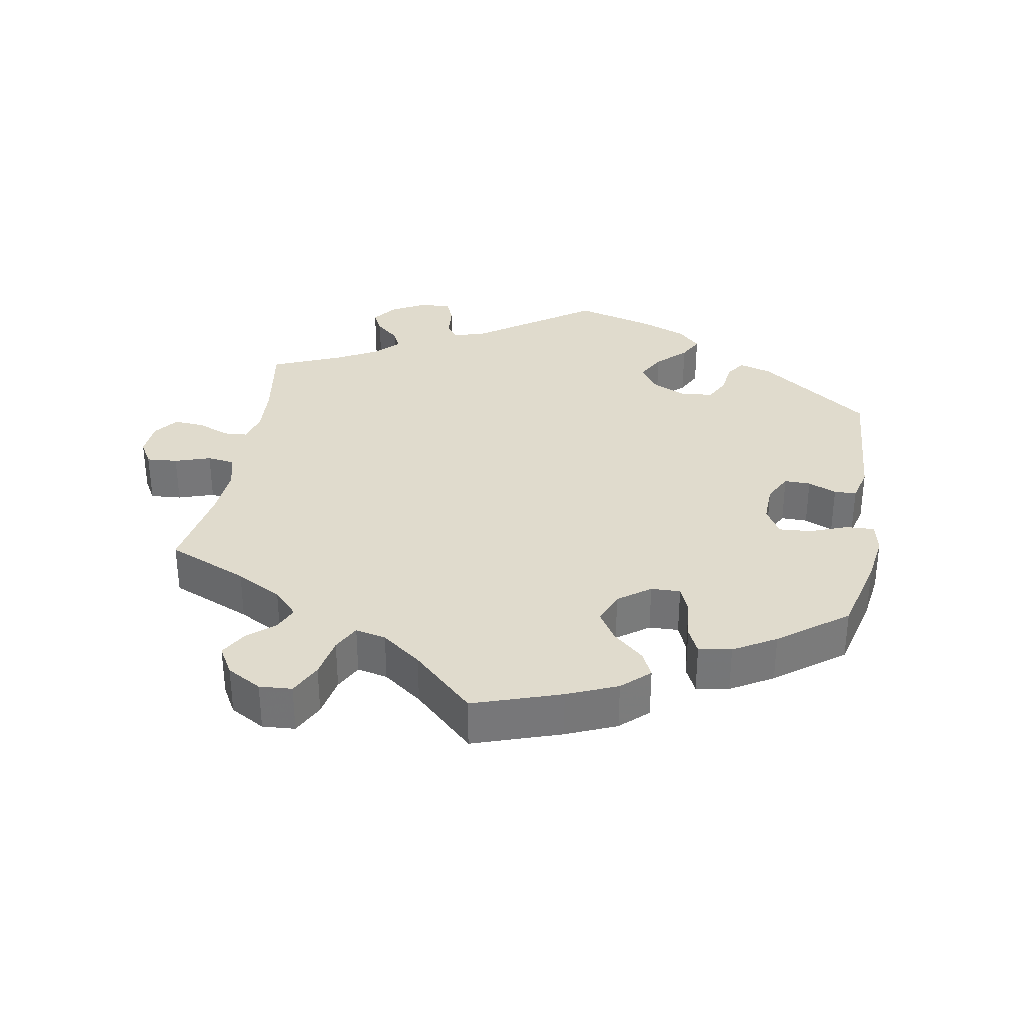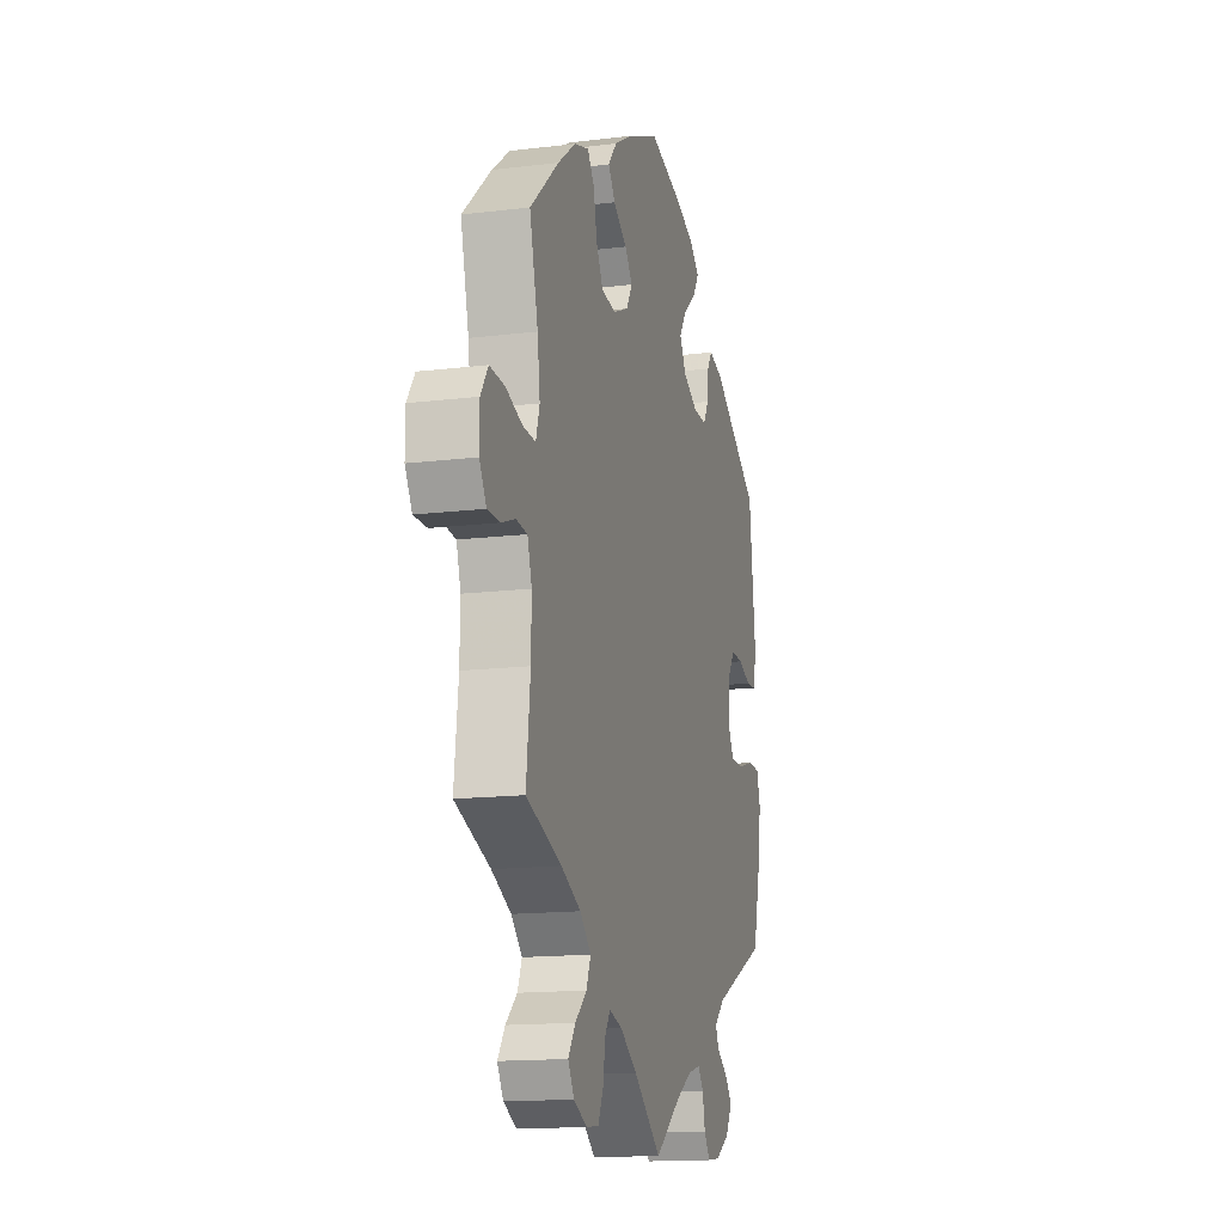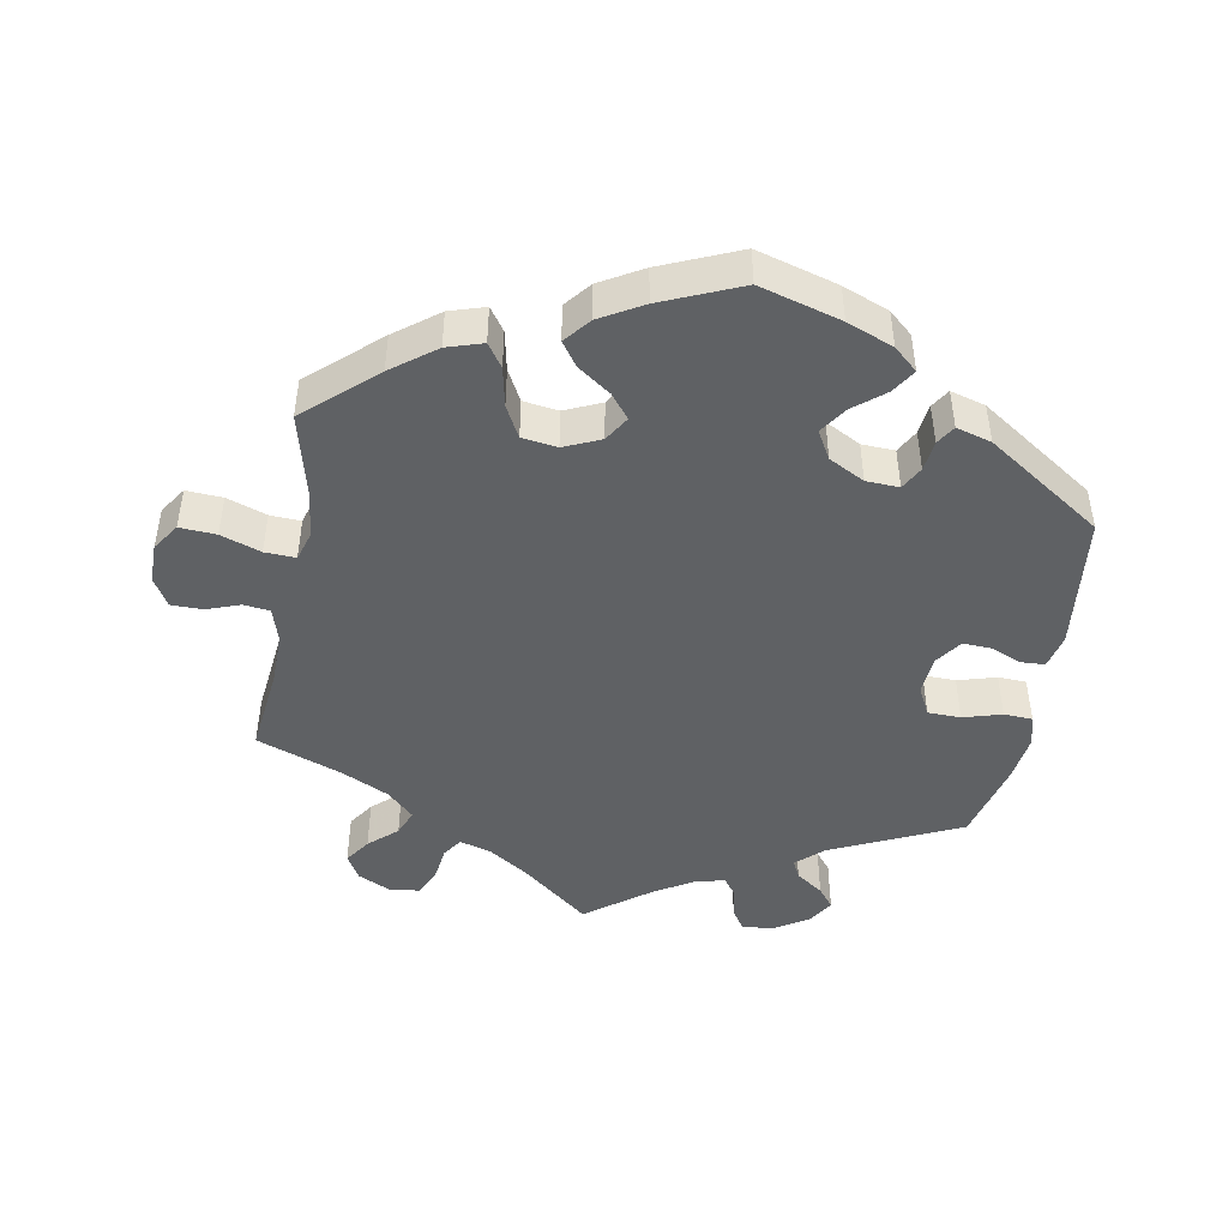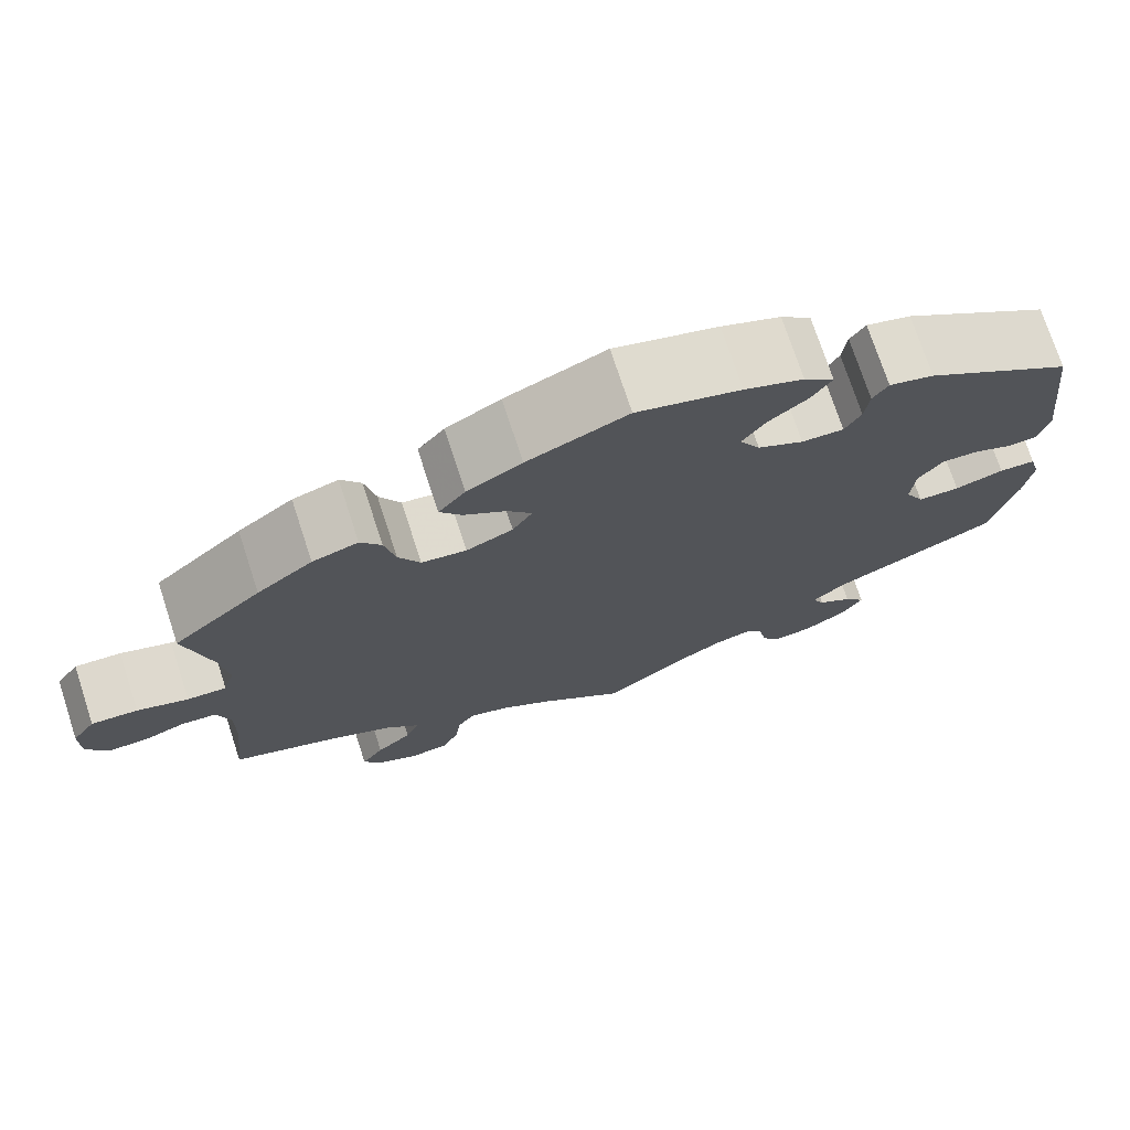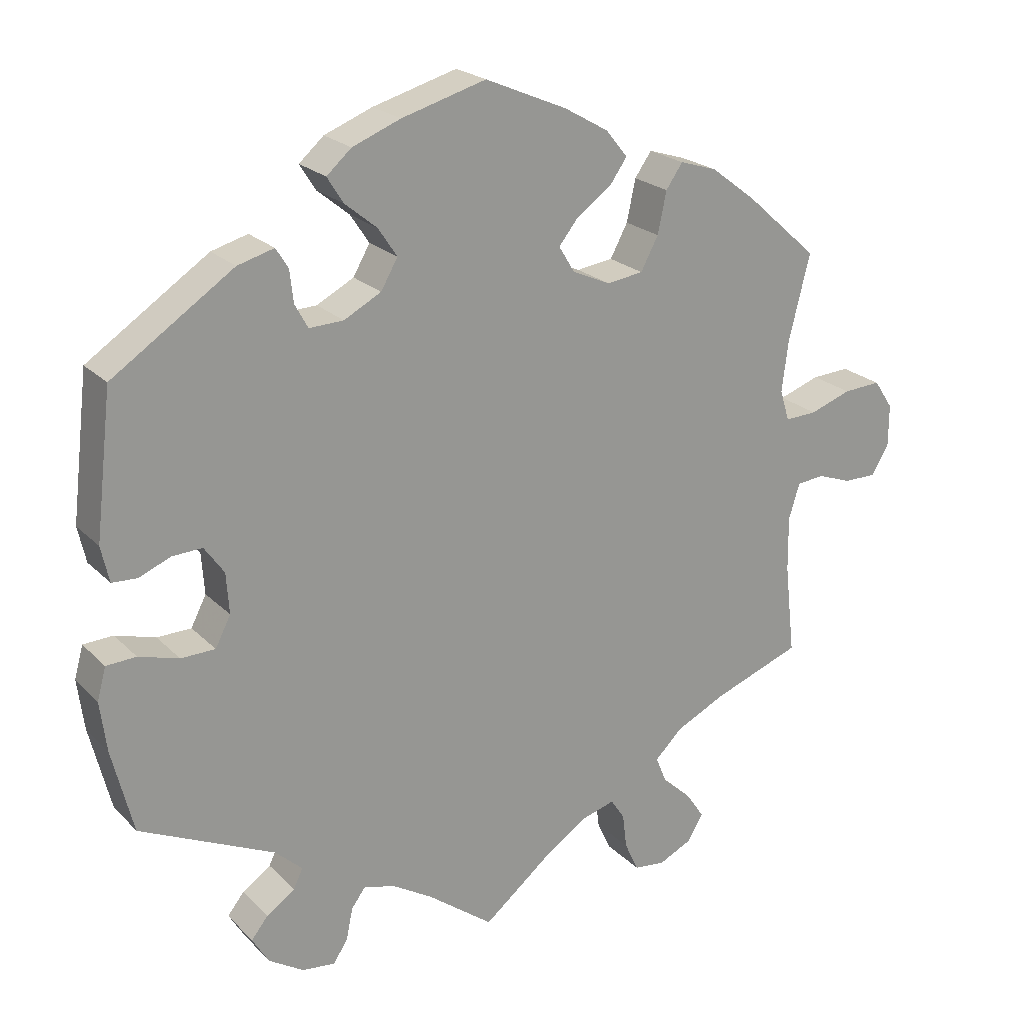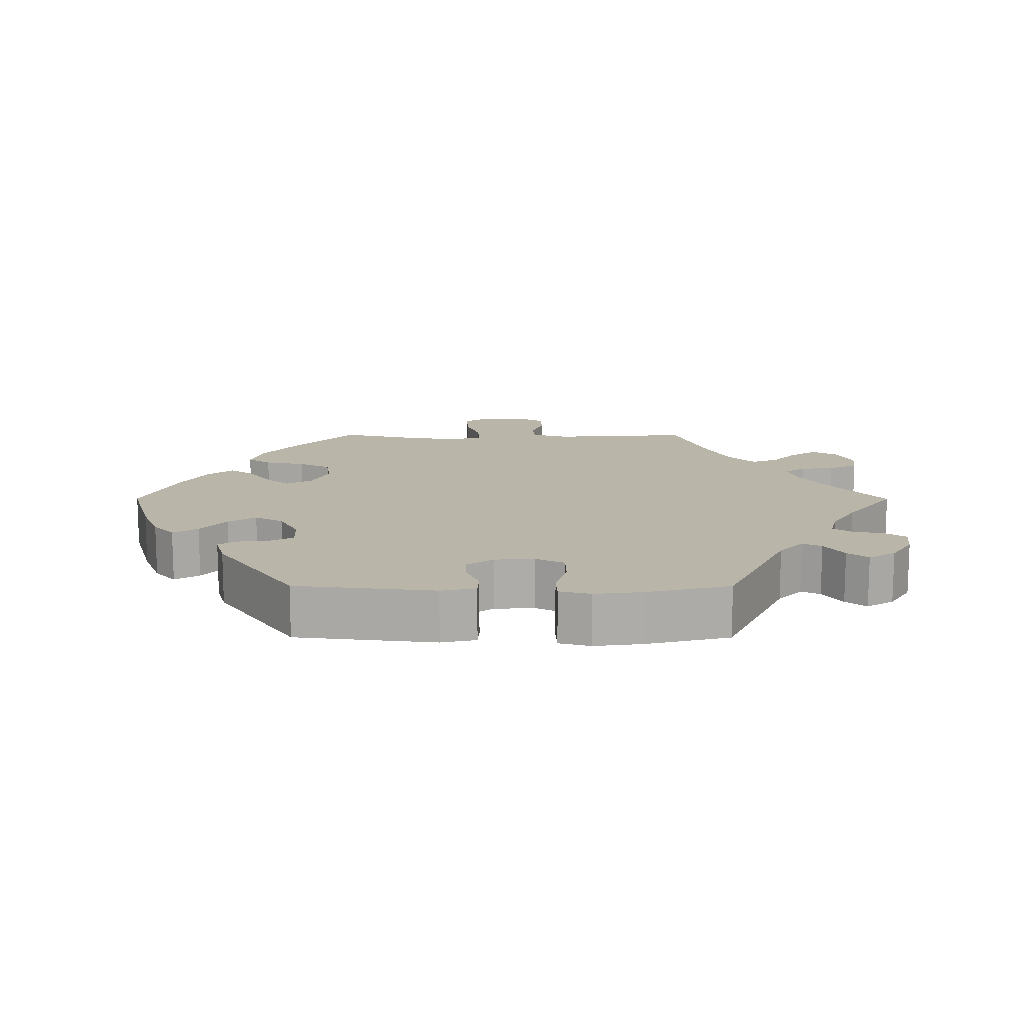
<metadata>
{"format":"obj","ext":"obj","renderer":"f3d","projection":"perspective","resolution":1024,"background":"white","views":[{"elev":33.2,"azim":-50.4,"up":"+Y"},{"elev":-14.8,"azim":-75.2,"up":"+Z"},{"elev":-45.9,"azim":-10.3,"up":"+Y"},{"elev":73.7,"azim":-18.1,"up":"+Z"},{"elev":22.1,"azim":148.5,"up":"+Z"},{"elev":13.5,"azim":90.1,"up":"+Y"}]}
</metadata>
<code>
v -0.402 0.07 0.377
v -0.34 0.07 0.424
v -0.289 0.07 0.44
v -0.266 0.07 0.407
v -0.254 0.07 0.35
v -0.23 0.07 0.305
v -0.18 0.07 0.298
v -0.128 0.07 0.321
v -0.106 0.07 0.357
v -0.133 0.07 0.391
v -0.18 0.07 0.424
v -0.204 0.07 0.458
v -0.174 0.07 0.495
v -0.113 0.07 0.53
v -0.001 0.07 0.578
v 0.115 0.07 0.545
v 0.181 0.07 0.519
v 0.215 0.07 0.489
v 0.193 0.07 0.454
v 0.149 0.07 0.418
v 0.123 0.07 0.379
v 0.146 0.07 0.339
v 0.197 0.07 0.312
v 0.244 0.07 0.31
v 0.262 0.07 0.343
v 0.267 0.07 0.387
v 0.284 0.07 0.414
v 0.334 0.07 0.4
v 0.5 0.07 0.289
v 0.523 0.07 0.093
v 0.512 0.07 0.044
v 0.478 0.07 0.042
v 0.434 0.07 0.06
v 0.393 0.07 0.062
v 0.366 0.07 0.024
v 0.362 0.07 -0.032
v 0.383 0.07 -0.073
v 0.43 0.07 -0.074
v 0.485 0.07 -0.058
v 0.526 0.07 -0.06
v 0.538 0.07 -0.104
v 0.529 0.07 -0.173
v 0.5 0.07 -0.289
v 0.315 0.07 -0.375
v 0.278 0.07 -0.409
v 0.291 0.07 -0.436
v 0.33 0.07 -0.463
v 0.353 0.07 -0.492
v 0.33 0.07 -0.53
v 0.282 0.07 -0.56
v 0.237 0.07 -0.565
v 0.217 0.07 -0.535
v 0.208 0.07 -0.491
v 0.189 0.07 -0.465
v 0.146 0.07 -0.476
v 0.09 0.07 -0.51
v 0 0.07 -0.578
v -0.095 0.07 -0.501
v -0.154 0.07 -0.462
v -0.199 0.07 -0.449
v -0.218 0.07 -0.478
v -0.224 0.07 -0.526
v -0.243 0.07 -0.567
v -0.286 0.07 -0.572
v -0.332 0.07 -0.55
v -0.353 0.07 -0.514
v -0.328 0.07 -0.477
v -0.288 0.07 -0.441
v -0.273 0.07 -0.404
v -0.311 0.07 -0.367
v -0.379 0.07 -0.334
v -0.501 0.07 -0.289
v -0.487 0.07 -0.164
v -0.486 0.07 -0.089
v -0.501 0.07 -0.04
v -0.539 0.07 -0.036
v -0.586 0.07 -0.053
v -0.631 0.07 -0.053
v -0.655 0.07 -0.012
v -0.655 0.07 0.045
v -0.629 0.07 0.084
v -0.577 0.07 0.081
v -0.52 0.07 0.061
v -0.476 0.07 0.059
v -0.463 0.07 0.102
v -0.472 0.07 0.172
v -0.501 0.07 0.289
v -0.402 0 0.377
v -0.34 0 0.424
v -0.289 0 0.44
v -0.266 0 0.407
v -0.254 0 0.35
v -0.23 0 0.305
v -0.18 0 0.298
v -0.128 0 0.321
v -0.106 0 0.357
v -0.133 0 0.391
v -0.18 0 0.424
v -0.204 0 0.458
v -0.174 0 0.495
v -0.113 0 0.53
v -0.001 0 0.578
v 0.115 0 0.545
v 0.181 0 0.519
v 0.215 0 0.489
v 0.193 0 0.454
v 0.149 0 0.418
v 0.123 0 0.379
v 0.146 0 0.339
v 0.197 0 0.312
v 0.244 0 0.31
v 0.262 0 0.343
v 0.267 0 0.387
v 0.284 0 0.414
v 0.334 0 0.4
v 0.5 0 0.289
v 0.523 0 0.093
v 0.512 0 0.044
v 0.478 0 0.042
v 0.434 0 0.06
v 0.393 0 0.062
v 0.366 0 0.024
v 0.362 0 -0.032
v 0.383 0 -0.073
v 0.43 0 -0.074
v 0.485 0 -0.058
v 0.526 0 -0.06
v 0.538 0 -0.104
v 0.529 0 -0.173
v 0.5 0 -0.289
v 0.315 0 -0.375
v 0.278 0 -0.409
v 0.291 0 -0.436
v 0.33 0 -0.463
v 0.353 0 -0.492
v 0.33 0 -0.53
v 0.282 0 -0.56
v 0.237 0 -0.565
v 0.217 0 -0.535
v 0.208 0 -0.491
v 0.189 0 -0.465
v 0.146 0 -0.476
v 0.09 0 -0.51
v 0 0 -0.578
v -0.095 0 -0.501
v -0.154 0 -0.462
v -0.199 0 -0.449
v -0.218 0 -0.478
v -0.224 0 -0.526
v -0.243 0 -0.567
v -0.286 0 -0.572
v -0.332 0 -0.55
v -0.353 0 -0.514
v -0.328 0 -0.477
v -0.288 0 -0.441
v -0.273 0 -0.404
v -0.311 0 -0.367
v -0.379 0 -0.334
v -0.501 0 -0.289
v -0.487 0 -0.164
v -0.486 0 -0.089
v -0.501 0 -0.04
v -0.539 0 -0.036
v -0.586 0 -0.053
v -0.631 0 -0.053
v -0.655 0 -0.012
v -0.655 0 0.045
v -0.629 0 0.084
v -0.577 0 0.081
v -0.52 0 0.061
v -0.476 0 0.059
v -0.463 0 0.102
v -0.472 0 0.172
v -0.501 0 0.289
f 86 87 1 2
f 85 86 2 3
f 84 85 3 4
f 80 81 82 83
f 80 83 84
f 79 80 84
f 76 77 78 79
f 75 76 79 84
f 74 75 84 4
f 71 72 73
f 70 71 73 74
f 69 70 74 4
f 65 66 67 68
f 65 68 69
f 64 65 69
f 61 62 63 64
f 60 61 64 69
f 59 60 69 4
f 56 57 58
f 55 56 58 59
f 54 55 59
f 50 51 52 53
f 50 53 54
f 49 50 54
f 46 47 48 49
f 45 46 49 54
f 44 45 54 59
f 38 39 40 41
f 37 38 41 42
f 30 31 32 33
f 30 33 34
f 29 30 34
f 28 29 34 35
f 25 26 27 28
f 24 25 28 35
f 17 18 19 20
f 17 20 21
f 16 17 21
f 15 16 21
f 14 15 21 22
f 10 11 12 13
f 9 10 13 14
f 59 4 5
f 59 5 6
f 44 59 6 7
f 37 42 43 44
f 36 37 44 7
f 23 24 35 36
f 22 23 36 7
f 9 14 22
f 8 9 22
f 7 8 22
f 89 88 174 173
f 90 89 173 172
f 91 90 172 171
f 170 169 168 167
f 171 170 167
f 171 167 166
f 166 165 164 163
f 171 166 163 162
f 91 171 162 161
f 160 159 158
f 161 160 158 157
f 91 161 157 156
f 155 154 153 152
f 156 155 152
f 156 152 151
f 151 150 149 148
f 156 151 148 147
f 91 156 147 146
f 145 144 143
f 146 145 143 142
f 146 142 141
f 140 139 138 137
f 141 140 137
f 141 137 136
f 136 135 134 133
f 141 136 133 132
f 146 141 132 131
f 128 127 126 125
f 129 128 125 124
f 120 119 118 117
f 121 120 117
f 121 117 116
f 122 121 116 115
f 115 114 113 112
f 122 115 112 111
f 107 106 105 104
f 108 107 104
f 108 104 103
f 108 103 102
f 109 108 102 101
f 100 99 98 97
f 101 100 97 96
f 92 91 146
f 93 92 146
f 94 93 146 131
f 131 130 129 124
f 94 131 124 123
f 123 122 111 110
f 94 123 110 109
f 109 101 96
f 109 96 95
f 109 95 94
f 1 88 89 2
f 2 89 90 3
f 3 90 91 4
f 4 91 92 5
f 5 92 93 6
f 6 93 94 7
f 7 94 95 8
f 8 95 96 9
f 9 96 97 10
f 10 97 98 11
f 11 98 99 12
f 12 99 100 13
f 13 100 101 14
f 14 101 102 15
f 15 102 103 16
f 16 103 104 17
f 17 104 105 18
f 18 105 106 19
f 19 106 107 20
f 20 107 108 21
f 21 108 109 22
f 22 109 110 23
f 23 110 111 24
f 24 111 112 25
f 25 112 113 26
f 26 113 114 27
f 27 114 115 28
f 28 115 116 29
f 29 116 117 30
f 30 117 118 31
f 31 118 119 32
f 32 119 120 33
f 33 120 121 34
f 34 121 122 35
f 35 122 123 36
f 36 123 124 37
f 37 124 125 38
f 38 125 126 39
f 39 126 127 40
f 40 127 128 41
f 41 128 129 42
f 42 129 130 43
f 43 130 131 44
f 44 131 132 45
f 45 132 133 46
f 46 133 134 47
f 47 134 135 48
f 48 135 136 49
f 49 136 137 50
f 50 137 138 51
f 51 138 139 52
f 52 139 140 53
f 53 140 141 54
f 54 141 142 55
f 55 142 143 56
f 56 143 144 57
f 57 144 145 58
f 58 145 146 59
f 59 146 147 60
f 60 147 148 61
f 61 148 149 62
f 62 149 150 63
f 63 150 151 64
f 64 151 152 65
f 65 152 153 66
f 66 153 154 67
f 67 154 155 68
f 68 155 156 69
f 69 156 157 70
f 70 157 158 71
f 71 158 159 72
f 72 159 160 73
f 73 160 161 74
f 74 161 162 75
f 75 162 163 76
f 76 163 164 77
f 77 164 165 78
f 78 165 166 79
f 79 166 167 80
f 80 167 168 81
f 81 168 169 82
f 82 169 170 83
f 83 170 171 84
f 84 171 172 85
f 85 172 173 86
f 86 173 174 87
f 87 174 88 1

</code>
